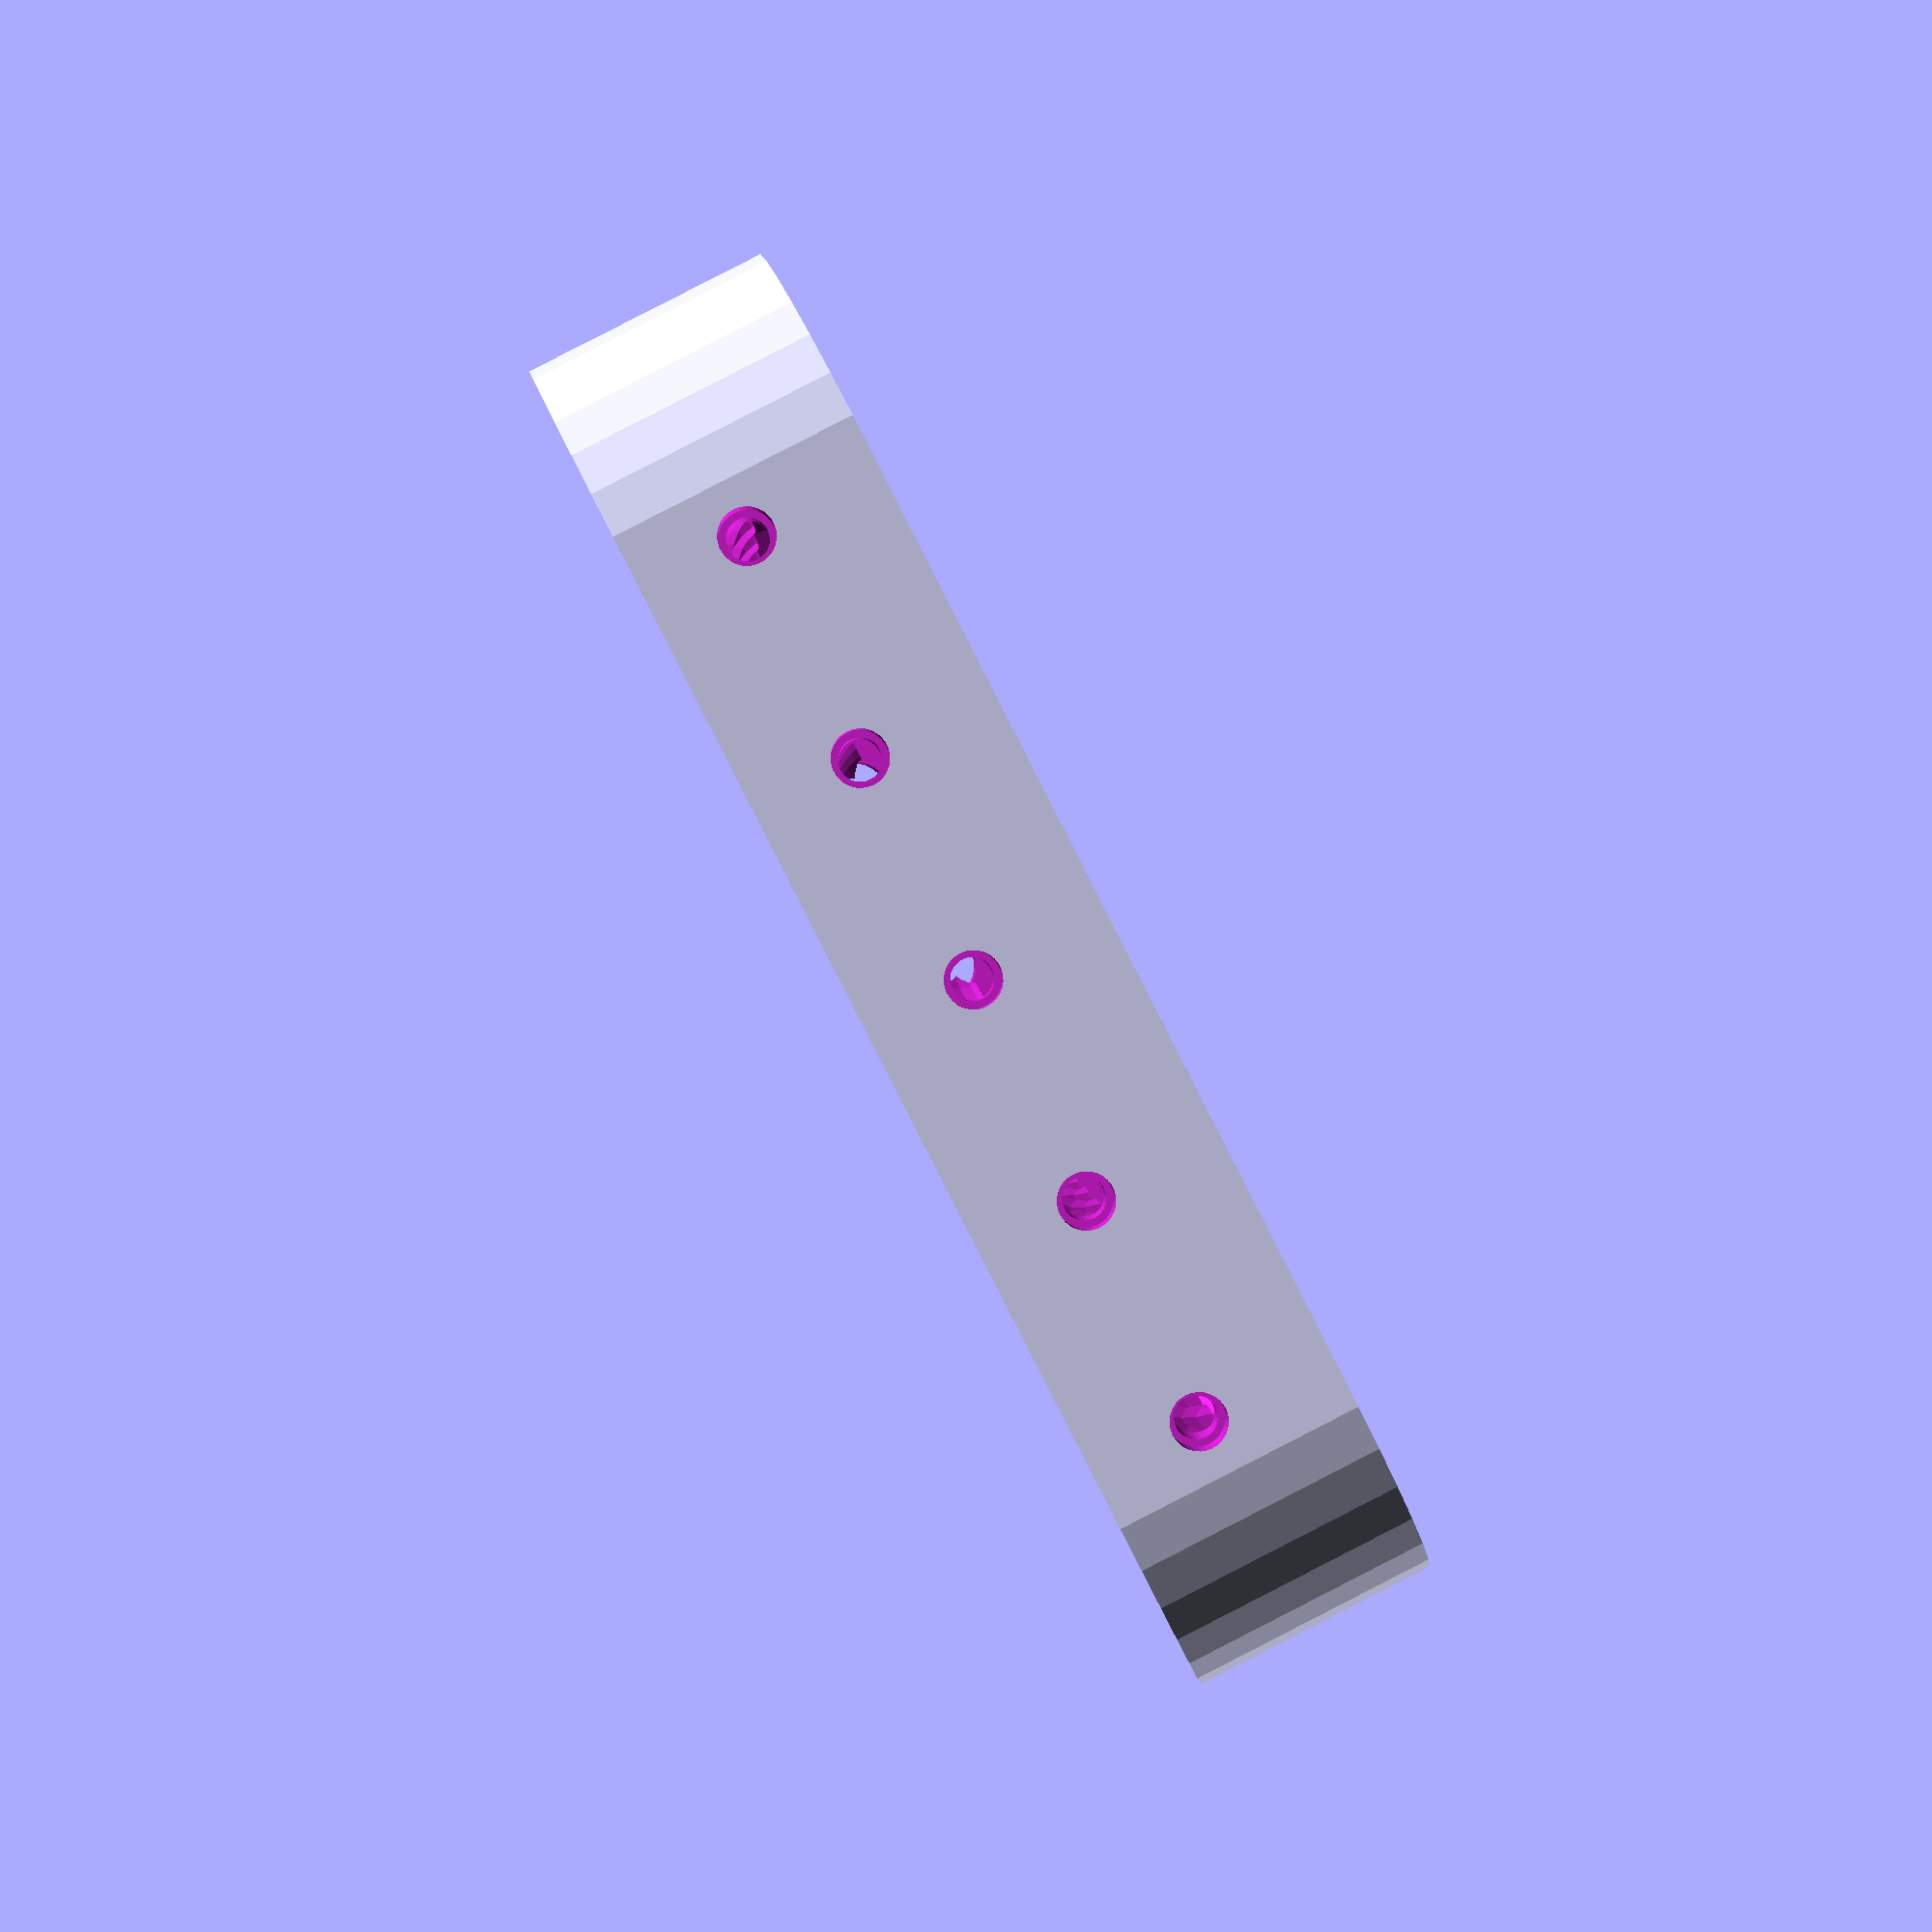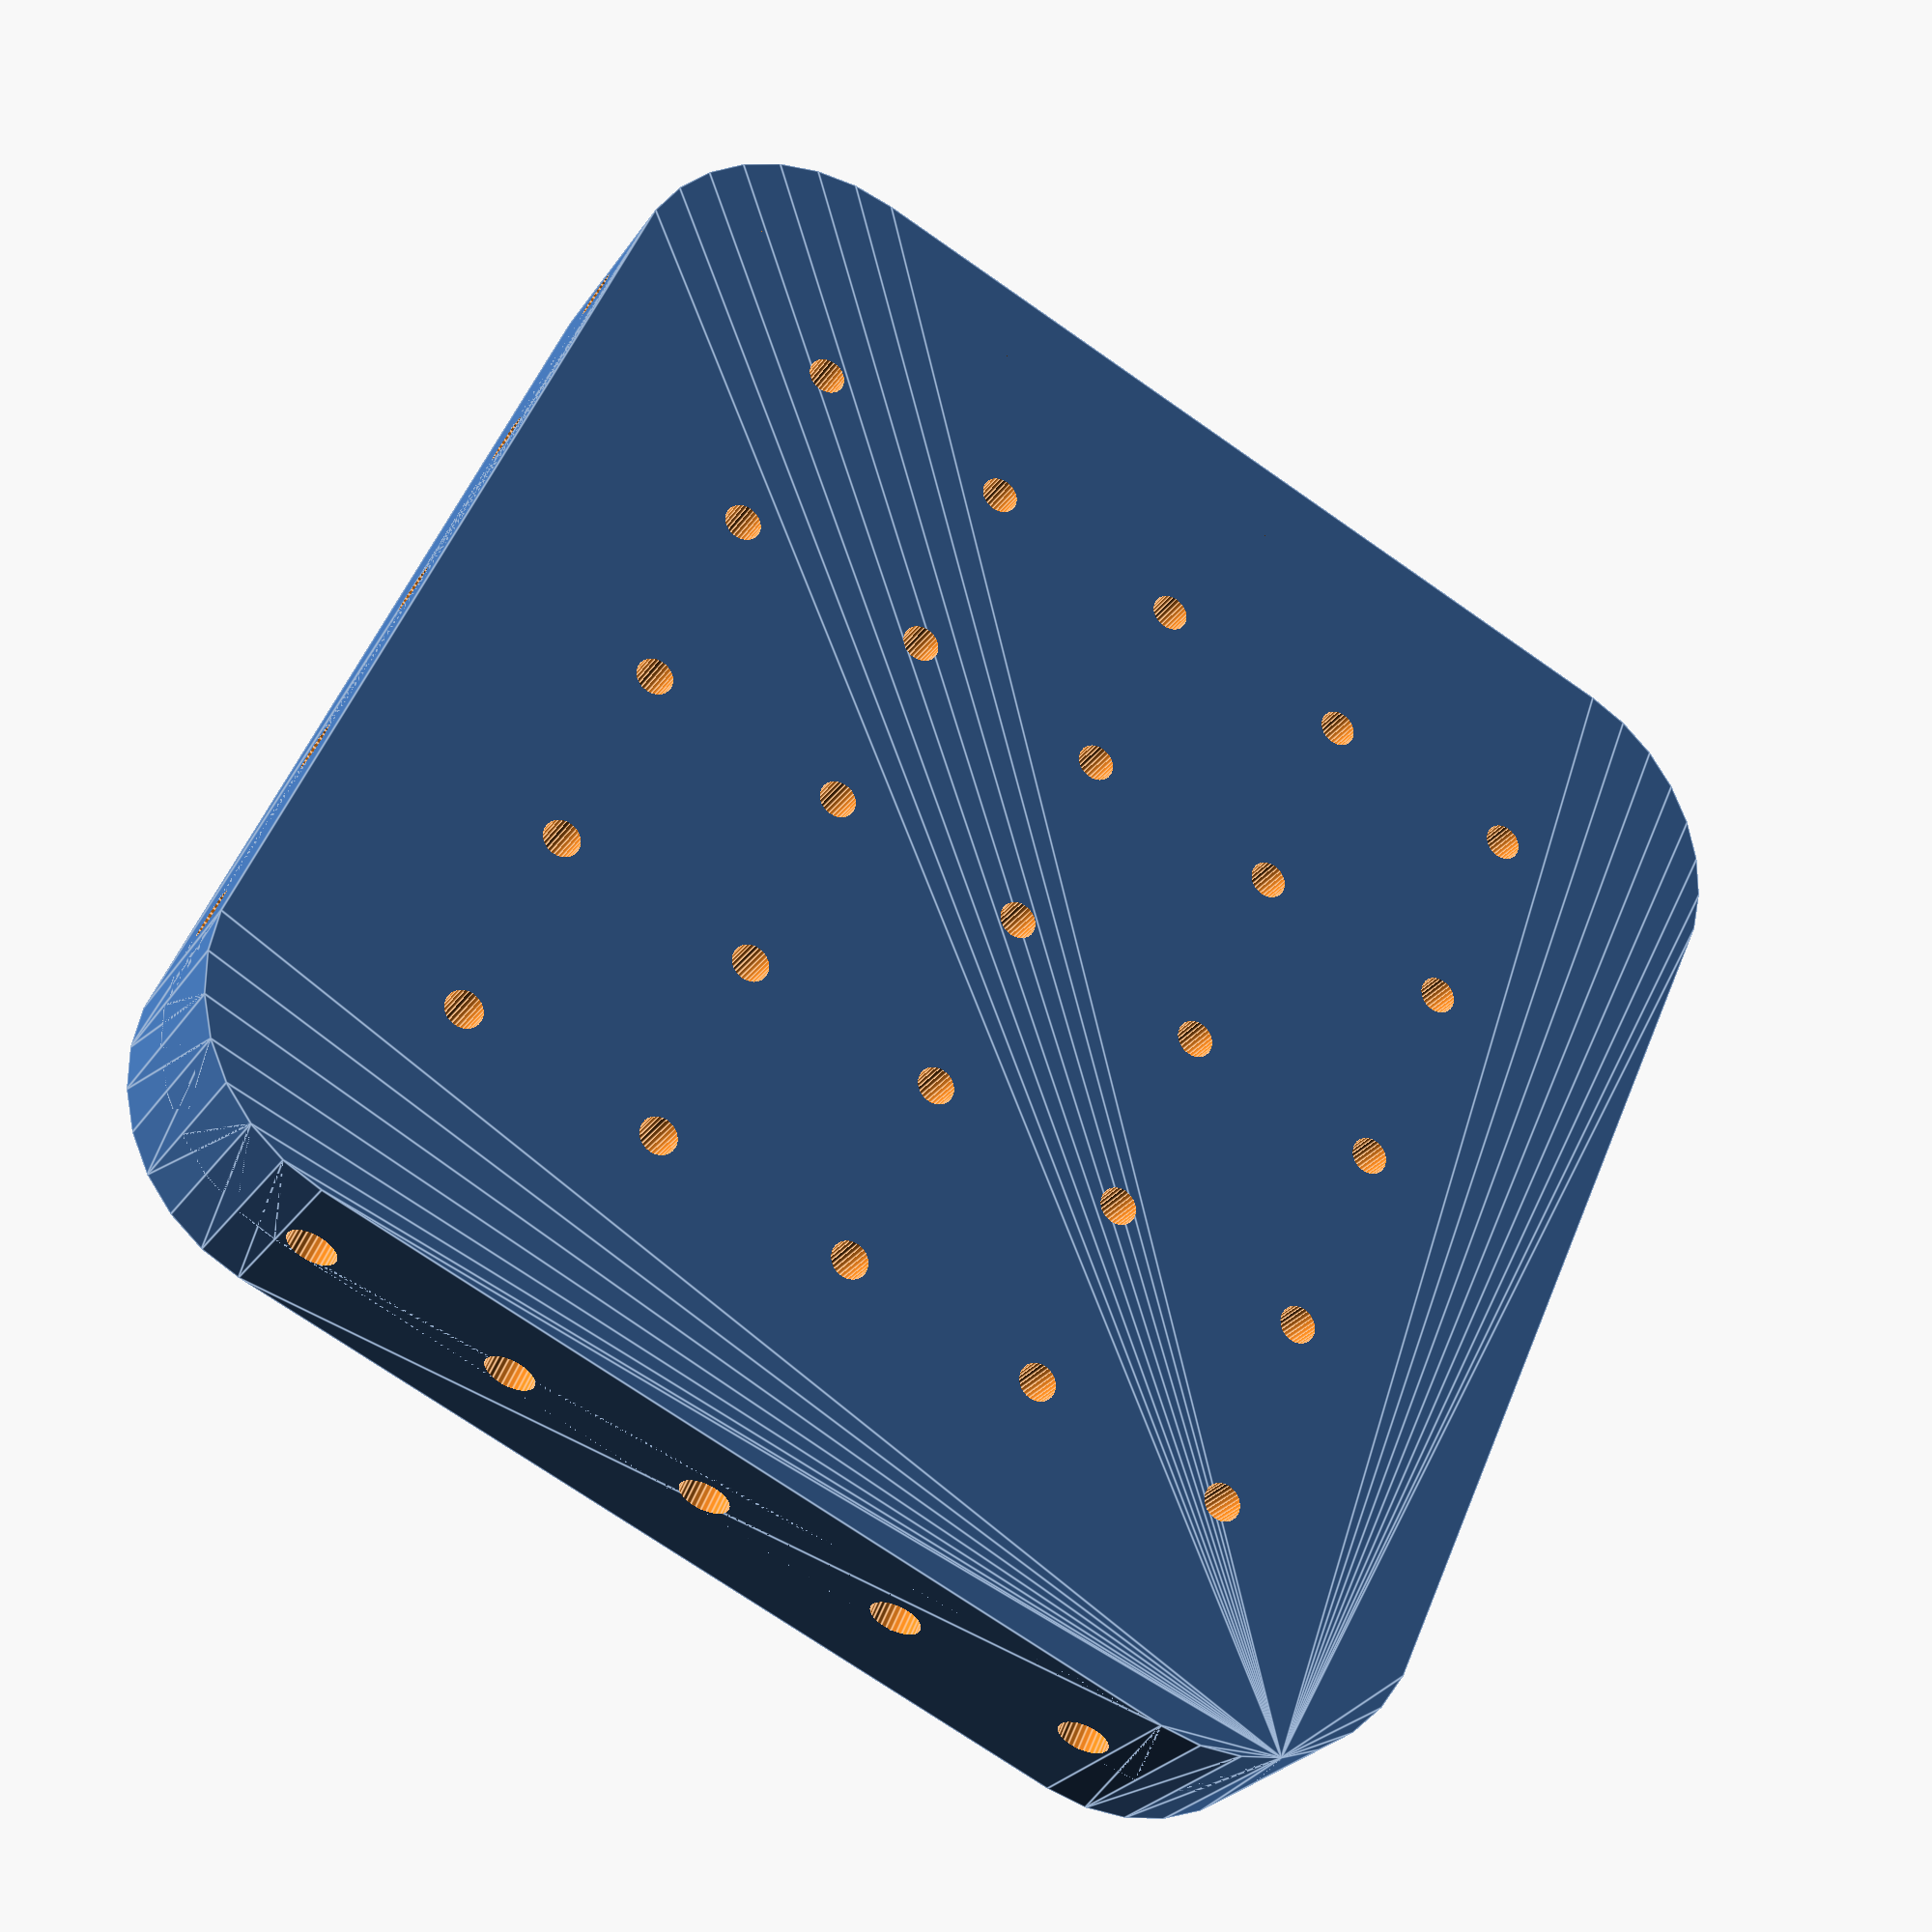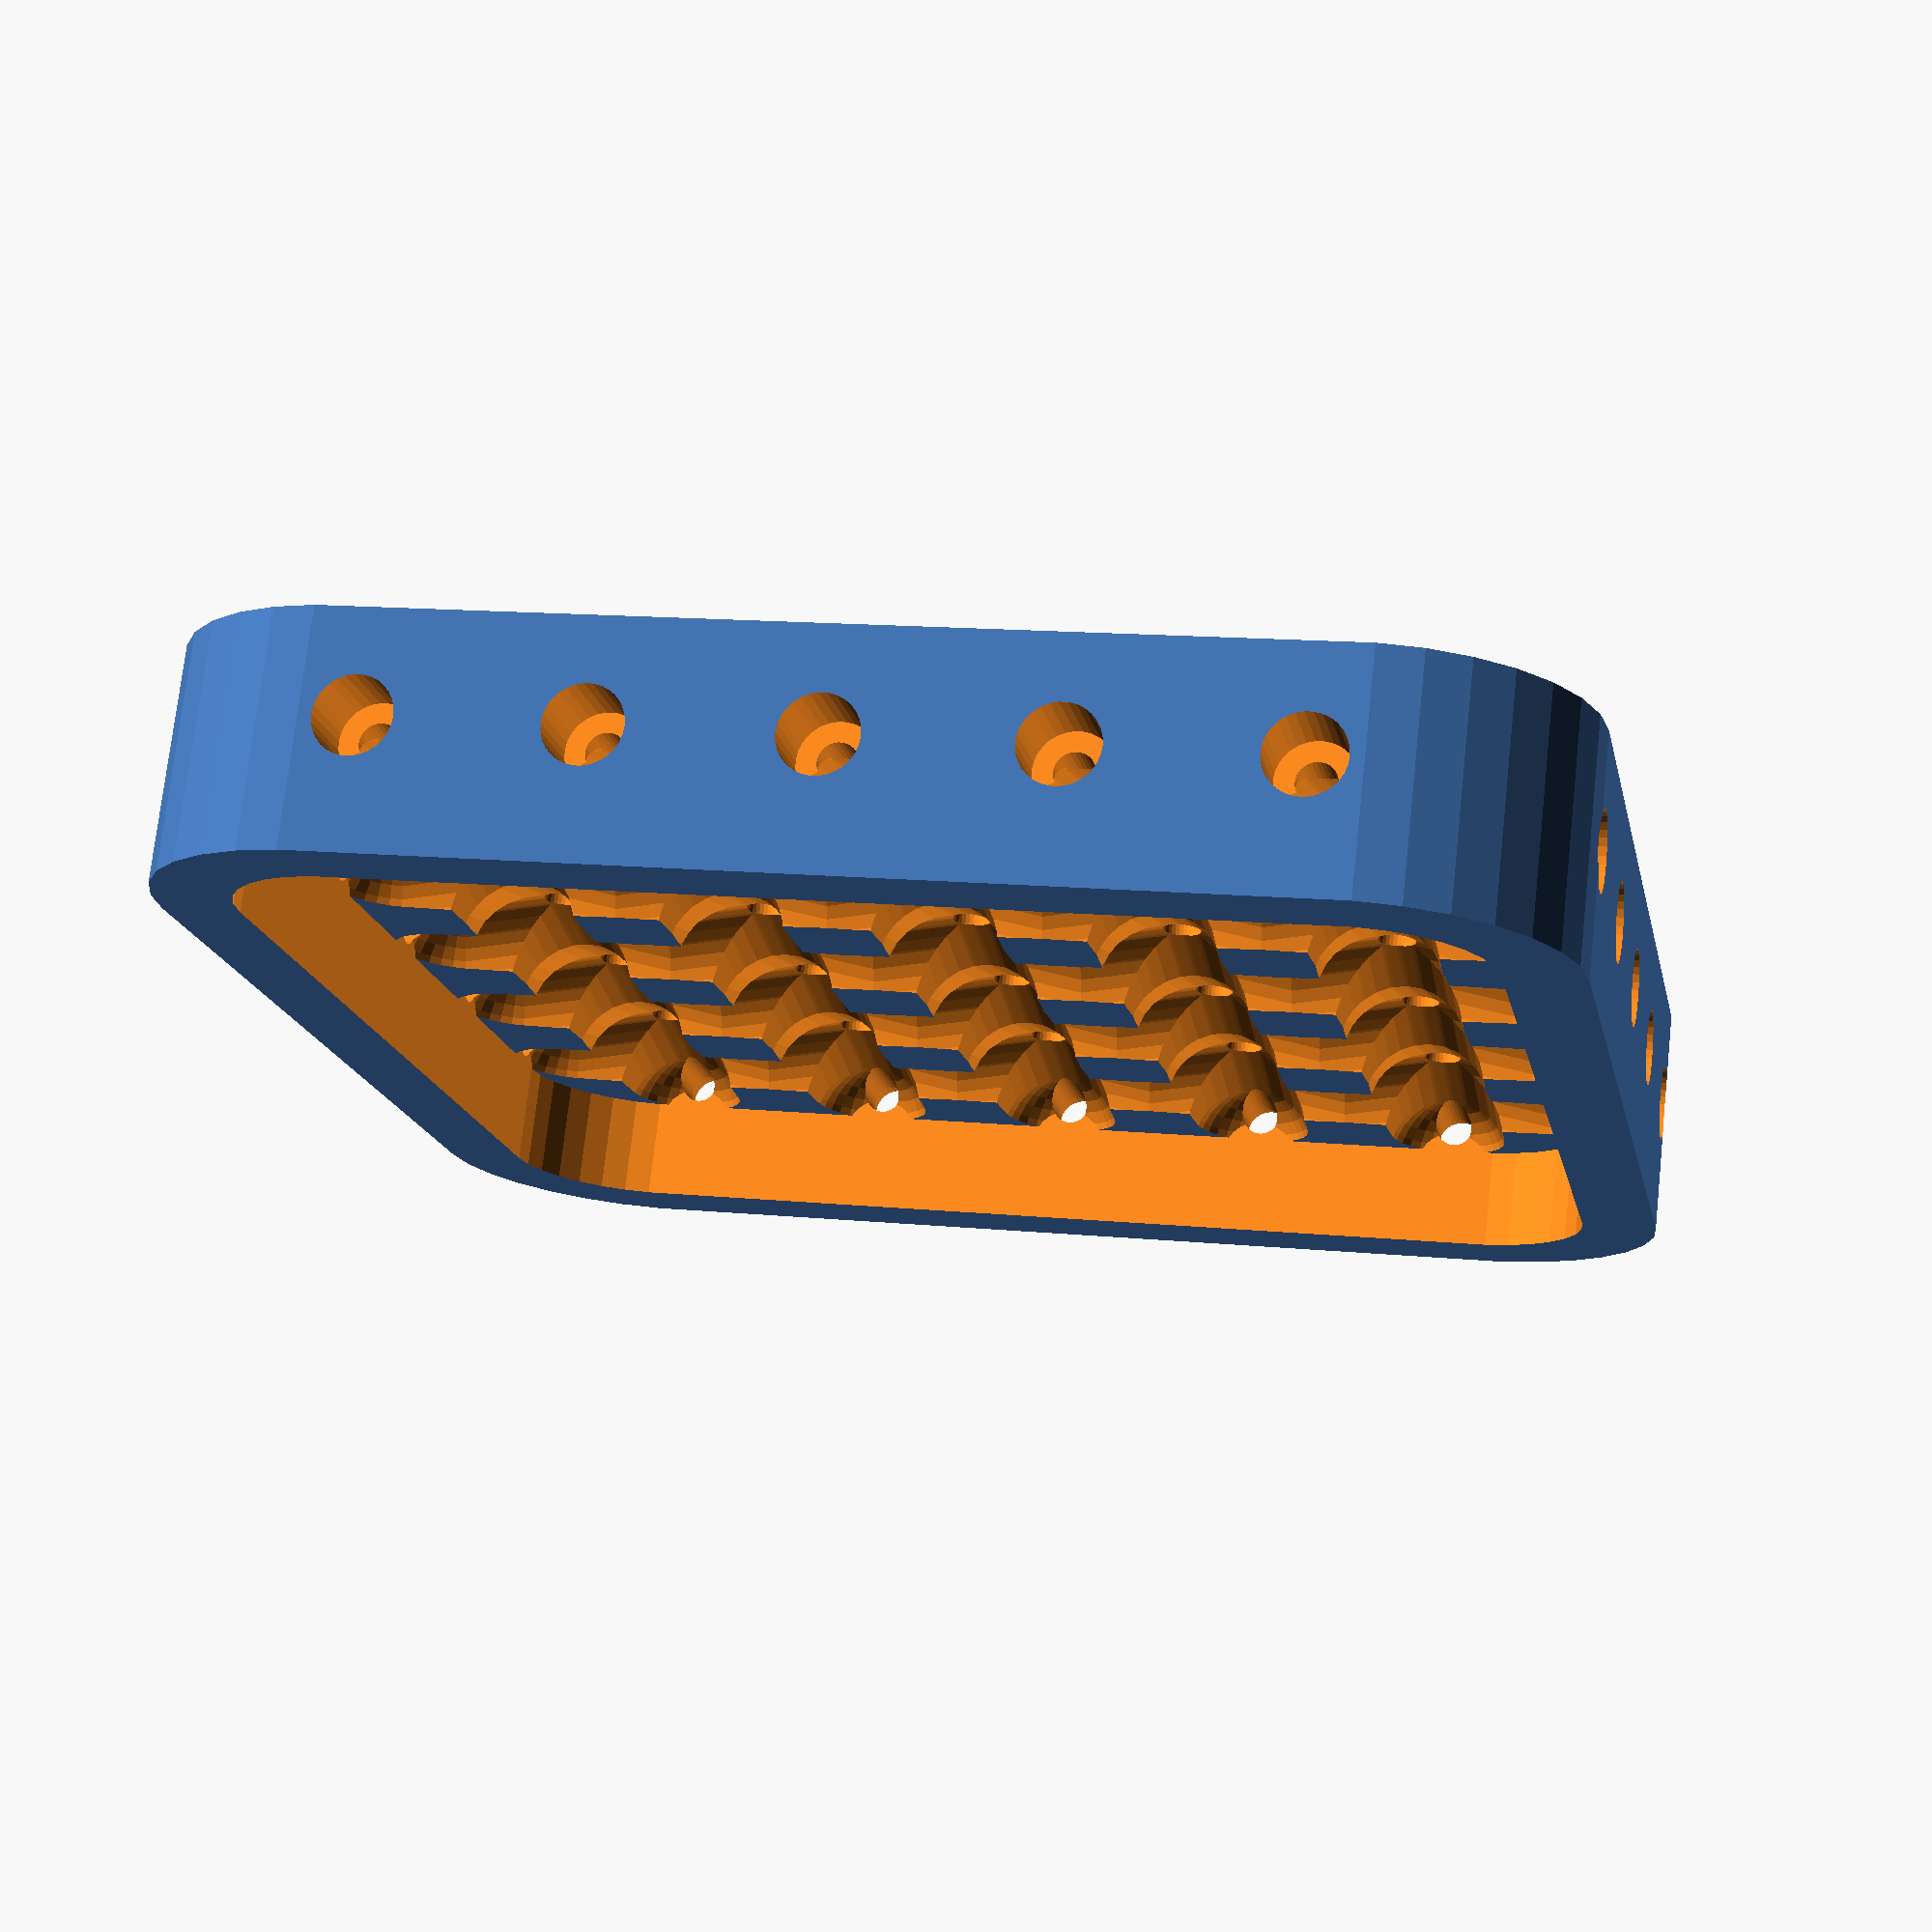
<openscad>
/*
MARBLEBOT
MARBLE-BOT
BB-BOT (BallBearing-BOT)
BBB-BOT (BallBearingBall-BOT)

oble rohy - kvuli zvedani modelu pri tisku
*/
modul = 1000 / 60; 
pocetX = 5; 
pocetY = 5; 
diraR = 1.5; 
okrajTloustka = 6; 
okrajVyska = 18; 
vnitrniOkraj = 4; 

module roundCube(x, y, z, r) {
	translate([r, r, 0]) 
	minkowski() {
		cube([x - 2 * r, y - 2 * r, z / 2]);
		cylinder(r = r, h = z / 2);  
	}
}

module sikmyKriz() {
	for (i = [0, 90, 180, 270]) {
		rotate(i, [0, 0, 1]) 
		hull() {
			sphere(5);
			translate([modul / 2, 0, 1.5]) sphere(5);
		}
	}
}

module draha() {
	$fn = 30;
	// vlastni draha
	difference()  
	{
		roundCube(modul * pocetX + 2 * vnitrniOkraj + 2 * okrajTloustka, 
		modul * pocetY + 2 * vnitrniOkraj + 2 * okrajTloustka, 10, 10 + okrajTloustka); 
		for (i = [0 : (pocetX - 1)]) {
			for (j = [0 : (pocetY - 1)]) {
				translate([(i + 0.5) * modul + vnitrniOkraj + okrajTloustka, (j + 0.5) * modul + vnitrniOkraj + okrajTloustka, -1]) 
				cylinder(r = diraR, h = 30); 
				translate([(i + 0.5) * modul + vnitrniOkraj + okrajTloustka, (j + 0.5) * modul + vnitrniOkraj + okrajTloustka, 10]) 
				sikmyKriz(); 
			}
		}
	}
}

module ohradka() {
	$fn = 30;
	difference()  
	{
		roundCube(modul * pocetX + 2 * vnitrniOkraj + 2 * okrajTloustka, modul * pocetY + 2 * vnitrniOkraj + 2 * okrajTloustka, 
		okrajVyska, 10 + okrajTloustka); 
		translate([okrajTloustka, okrajTloustka, -1]) 
		roundCube(modul * pocetX + 2 * vnitrniOkraj, modul * pocetY + 2 * vnitrniOkraj, okrajVyska + 2, 10); 
	}
}

module draha_s_ohradkou() {
	$fn = 30;
	// draha s ohradkou
	union() { 
		// vlastni draha
		draha(); 
		// ohradka
		ohradka();
	}
}

module diry_na_svetlo() {
	$fn = 30;
	for (i = [0 : (pocetX - 1)]) {
		translate([(i + 0.5) * modul + vnitrniOkraj + okrajTloustka, -1, 8])
		rotate(90, [-1, 0, 0])
		union() {
			cylinder(r = 1.5, h = pocetY * modul + 2 * (vnitrniOkraj + okrajTloustka) + 2);
			cylinder(r = 3, h = okrajTloustka + 1.1); // dira na laser
			translate([0, 0, pocetY * modul + 2 * (vnitrniOkraj + okrajTloustka) - 2])
			cylinder(r = 2, h = okrajTloustka / 3 + 2); // zapusteni diody
		}
	}
	for (j = [0 : (pocetY - 1)]) {
		translate([-1, (j + 0.5) * modul + vnitrniOkraj + okrajTloustka, 8])
		rotate(90, [0, 0, -1])
		rotate(90, [-1, 0, 0])
		union() {
			cylinder(r = 1.5, h = pocetX * modul + 2 * (vnitrniOkraj + okrajTloustka) + 2);
			cylinder(r = 3, h = okrajTloustka + 1.1); // dira na laser
			translate([0, 0, pocetX * modul + 2 * (vnitrniOkraj + okrajTloustka) - 2])
			cylinder(r = 2, h = okrajTloustka / 3 + 2); // zapusteni diody
		}
	}
}


difference() {
	draha_s_ohradkou();
	diry_na_svetlo();
} 
//roundCube(30, 20, 10, 5); 



</openscad>
<views>
elev=92.5 azim=176.6 roll=297.1 proj=p view=solid
elev=205.6 azim=245.6 roll=26.1 proj=p view=edges
elev=285.7 azim=168.6 roll=6.3 proj=p view=solid
</views>
